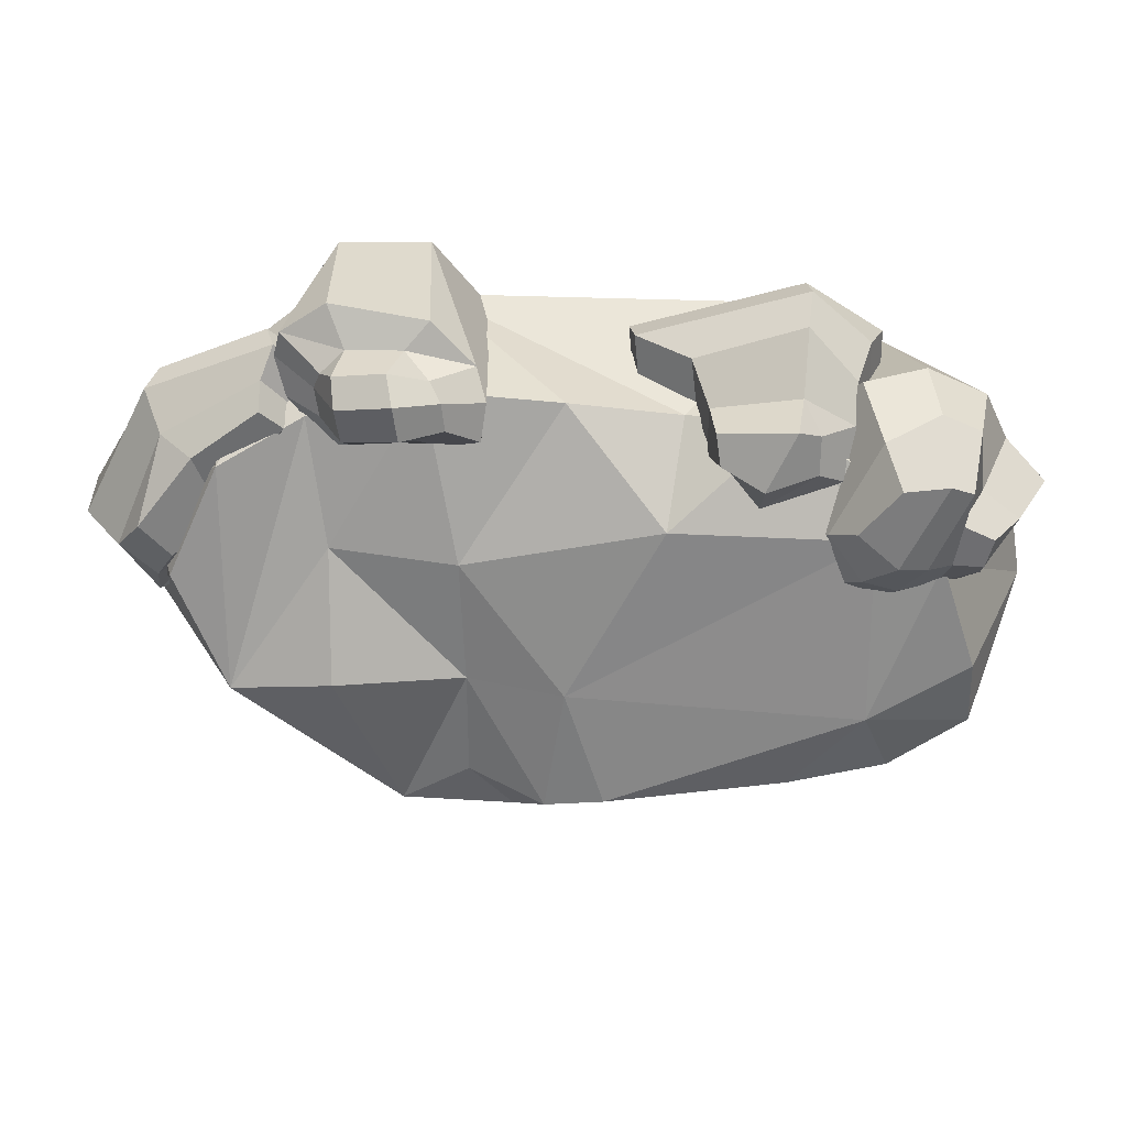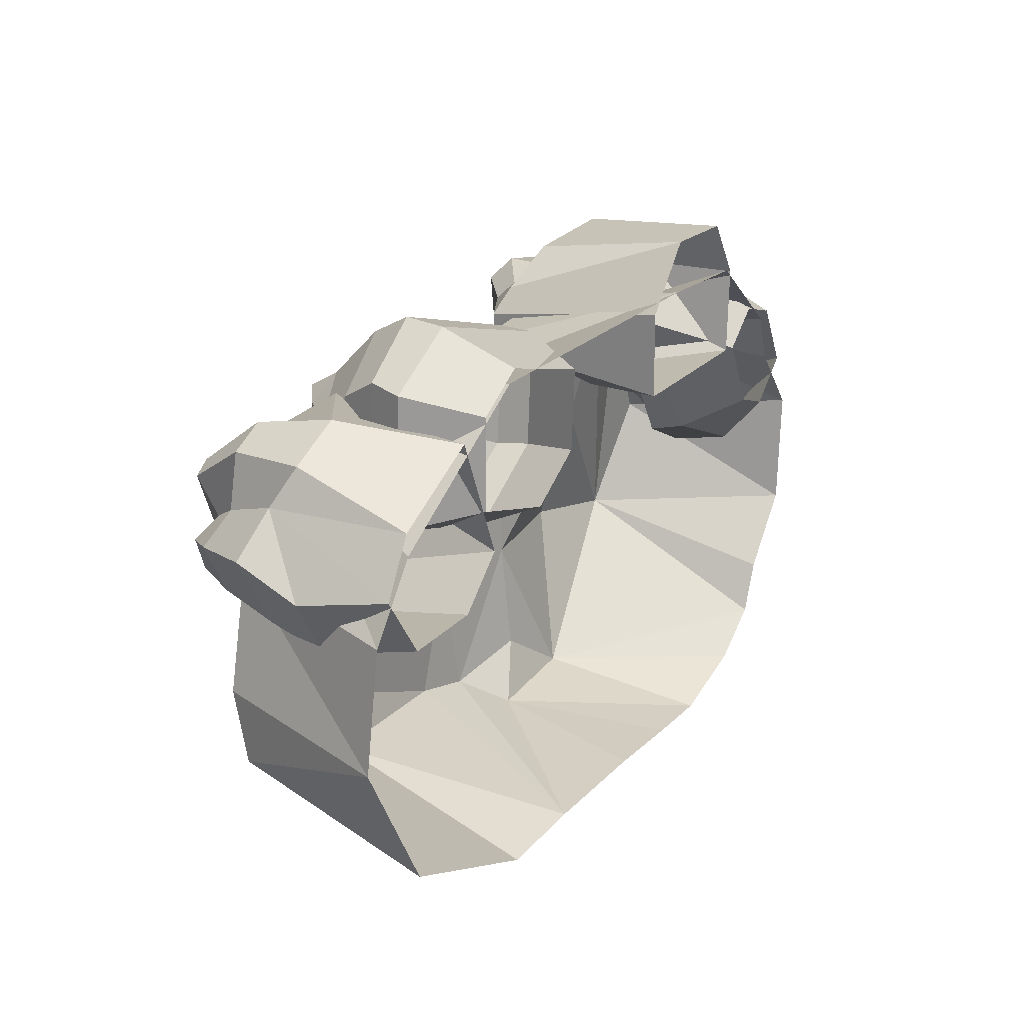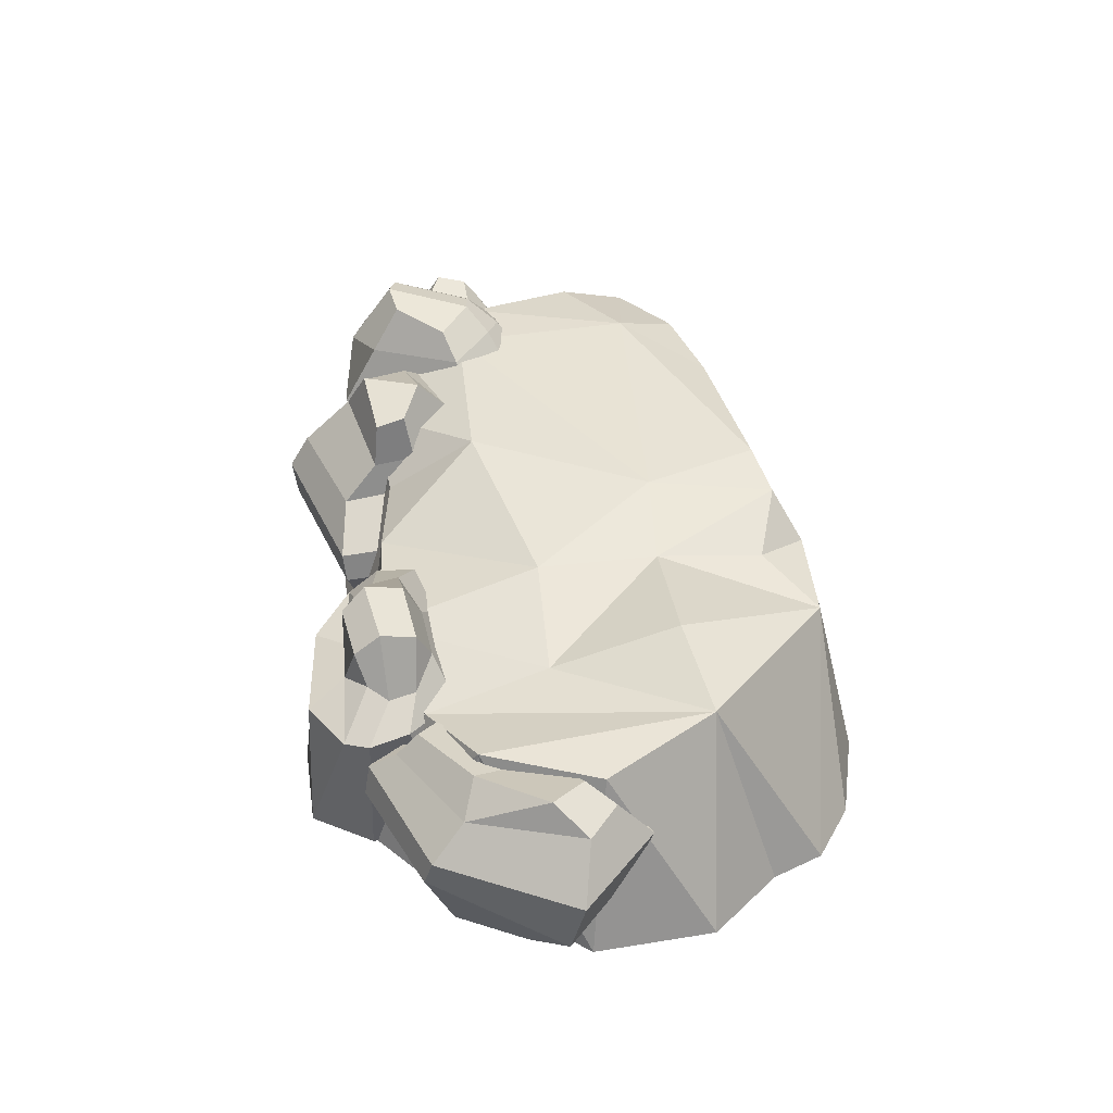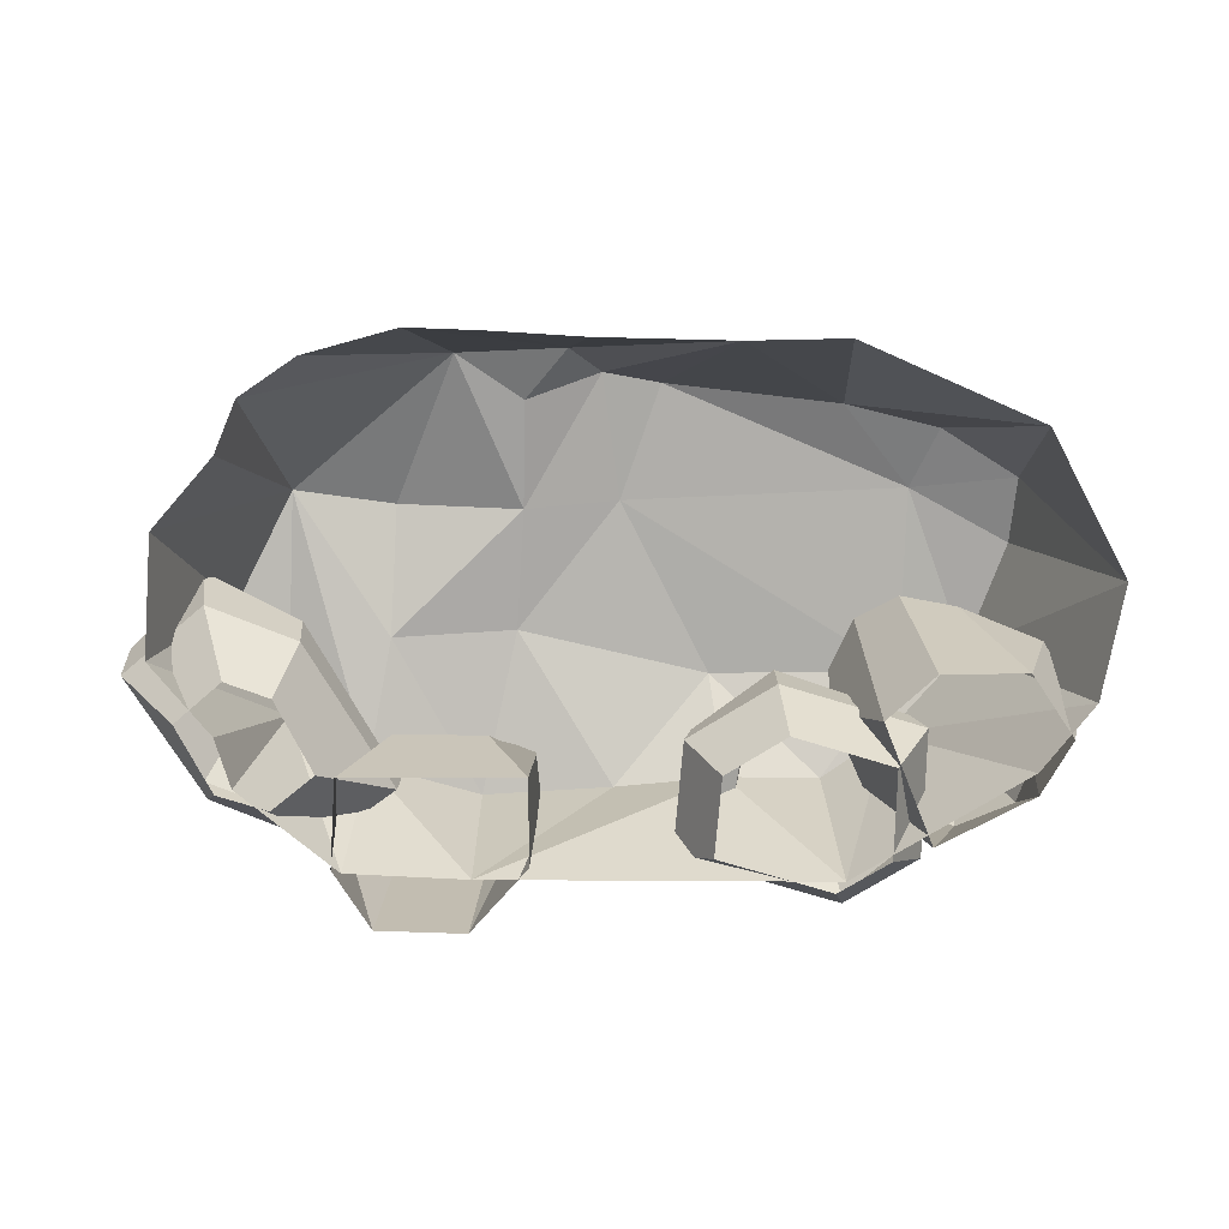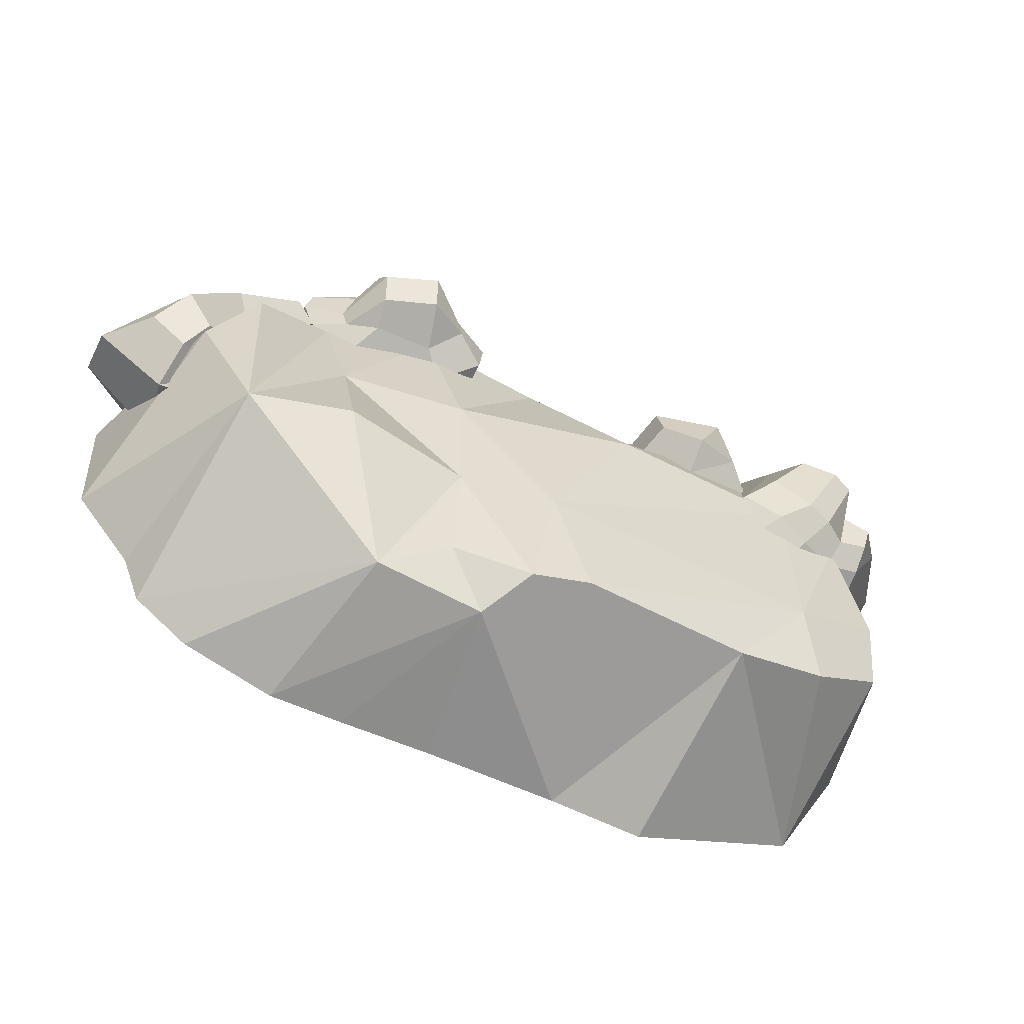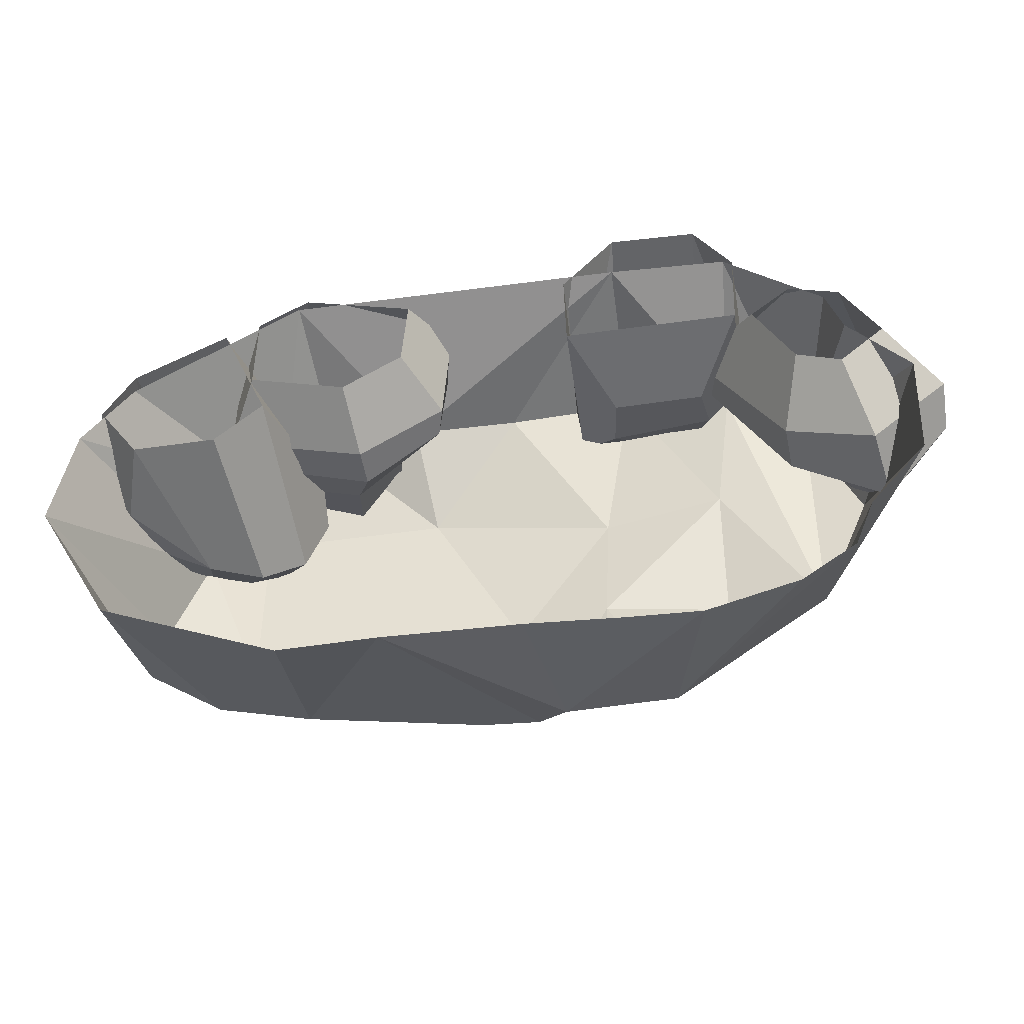
<metadata>
{"format":"obj","ext":"obj","renderer":"f3d","projection":"perspective","resolution":1024,"background":"white","views":[{"elev":26.8,"azim":-178.5,"up":"+Z"},{"elev":21.0,"azim":-59.7,"up":"+Z"},{"elev":40.7,"azim":81.7,"up":"+Y"},{"elev":-78.1,"azim":178.7,"up":"+Y"},{"elev":-56.7,"azim":153.2,"up":"+Z"},{"elev":-45.2,"azim":8.0,"up":"+Z"}]}
</metadata>
<code>
v 2.392 -0.6084 1.05
v -1.837 0.713 0.9476
v 0.3662 0.4764 -1.645
v 0.8934 -0.6084 1.604
v 0.2175 -0.6084 -1.808
v -1.455 0.7293 -1.295
v -1.361 -0.6084 -1.835
v 1.714 -0.6084 1.582
v 1.649 0.4131 1.157
v 1.35 -0.6084 -1.84
v -2.35 0.8174 0.3735
v 0.6808 0.7326 0.2838
v 1.518 0.5873 0.3245
v 2.546 0.5892 0.117
v 2.915 -0.6084 0.2431
v -2.97 -0.6084 0.3721
v 2.477 -0.6084 -1.043
v 0.1454 0.7777 -1.463
v -2.622 0.6444 -0.8426
v -3.098 -0.6084 -0.3929
v -1.916 0.8416 0.5357
v -1.461 -0.6084 1.564
v -2.567 -0.6084 -1.337
v -0.2482 0.8412 -1.394
v -0.624 0.8533 0.5836
v -0.7004 -0.6084 -1.807
v 0.6489 0.6206 -1.285
v 0.8491 -0.6084 -1.832
v 2.203 0.567 0.8719
v 1.107 0.4991 -1.594
v 2.339 -0.6084 -1.392
v 1.968 -0.6084 -1.657
v -2.625 -0.6084 0.8297
v -1.389 0.5845 1.234
v -0.7307 0.4078 1.189
v 0.009285 0.5111 1.305
v 0.8936 0.5313 1.386
v 2.188 0.7122 -0.6397
v 2.503 -0.6084 0.7173
v -2.6 0.7591 -0.3831
v -1.927 0.8729 -0.7248
v 0.009819 0.8411 -0.5991
v 0.6483 0.702 -0.5455
v 1.507 0.8415 -0.5409
v 2.874 -0.6084 -0.5681
v 1.779 -0.6084 1.562
v 1.399 0.9072 1.404
v 1.514 -0.6084 1.956
v 1.421 0.7884 1.577
v 0.9093 -0.6084 1.962
v 1.077 0.8615 1.629
v 0.5333 -0.6084 1.521
v 1.034 1.017 1.471
v 0.5537 0.5624 1.563
v 1.787 0.3553 1.696
v 1.83 0.3405 1.535
v 0.4906 0.6713 1.366
v 0.8393 0.4561 1.816
v 1.479 0.3942 1.903
v 1.362 0.5386 1.651
v 1 0.4971 1.636
v 1.755 -0.6084 0.9599
v 1.764 0.3611 1.269
v 0.5469 -0.6084 0.9279
v 0.5284 0.6871 1.112
v 1.009 0.953 1.22
v 1.372 0.8429 1.171
v 1.46 0.03489 0.8484
v 1.504 0.3662 0.9449
v 0.833 0.04939 0.8398
v 0.7848 0.4994 0.9951
v 0.9262 0.6534 1.103
v 1.341 0.6543 1.072
v 0.7573 0.7946 1.408
v 0.8342 0.6985 1.518
v 1.516 0.5815 1.513
v 1.571 0.4902 1.382
v 1.539 0.5131 1.201
v 0.736 0.8109 1.234
v -1.8 0.3876 1.415
v -0.7677 0.287 1.518
v -1.777 0.5881 1.203
v -0.8773 0.5151 1.281
v -1.788 0.6471 0.8379
v -0.867 0.5612 0.9908
v -1.78 0.406 0.7379
v -0.8383 0.3062 0.9367
v -1.194 0.7788 0.7195
v -1.441 0.7036 1.429
v -1.481 0.3624 1.763
v -1.128 0.3561 0.5081
v -1.21 0.9695 0.915
v -1.402 0.9319 1.3
v -0.91 0.8369 1.248
v -0.9403 0.8722 1.046
v -1.549 0.824 1.234
v -1.542 0.8695 0.9928
v -1.898 0.1163 1.572
v -1.513 0.1028 1.901
v -1.901 0.1102 0.6565
v -1.013 0.1016 0.3733
v -0.4871 0.06121 0.7719
v -0.4135 0.0618 1.584
v -1.992 -0.1367 1.553
v -1.492 -0.1454 1.867
v -1.997 -0.139 0.6779
v -1.022 -0.1454 0.4073
v -0.4317 -0.1463 0.7882
v -0.3802 -0.1465 1.564
v -1.749 -0.6084 1.427
v -1.4 -0.6084 1.646
v -1.752 -0.6084 0.8171
v -1.073 -0.6084 0.6285
v -0.6611 -0.6084 0.894
v -0.6253 -0.6084 1.435
v 2.699 0.2238 -0.1672
v 1.406 0.1326 1.176
v 2.648 0.4624 0.06188
v 1.76 0.226 1.157
v 2.893 0.4518 0.266
v 1.923 0.353 1.372
v 3.159 0.1098 0.3345
v 1.854 0.1969 1.551
v 2.578 0.374 1.007
v 2.167 0.2667 0.3671
v 2.046 0.1332 0.1266
v 2.703 0.153 1.227
v 2.36 0.5462 0.9178
v 2.205 0.4439 0.4849
v 1.778 0.4604 1.094
v 1.922 0.5155 1.224
v 2.524 0.5707 0.2475
v 2.716 0.6192 0.4758
v 2.617 -0.2399 -0.04378
v 2.025 -0.1394 0.2015
v 3.152 -0.2247 0.4284
v 2.64 -0.06801 1.28
v 1.915 0.0215 1.589
v 1.418 -0.02367 1.198
v 2.445 -0.6084 0.3608
v 2.138 -0.6084 0.4635
v 2.755 -0.6084 0.6408
v 2.502 -0.6084 1.089
v 2.156 -0.6084 1.188
v 1.873 -0.6084 0.9468
v -2.638 -0.6084 0.9778
v -2.46 1.064 0.97
v -2.841 -0.6084 0.6113
v -2.41 0.9526 0.7093
v -2.548 -0.6084 0.1943
v -2.389 0.9075 0.4154
v -1.974 -0.6084 0.2132
v -2.224 1.013 0.4313
v -2.239 0.465 0.002274
v -2.759 0.2847 1.004
v -2.64 0.1575 1.249
v -1.862 0.5649 -0.04304
v -2.597 0.4135 0.1642
v -3.02 0.3427 0.7349
v -2.626 0.9722 0.6185
v -2.577 0.9455 0.4213
v -2.971 -0.04123 0.5225
v -2.716 -0.04931 0.1115
v -1.997 -0.6084 1.33
v -2.251 0.1731 1.426
v -1.65 -0.6084 0.5212
v -1.576 0.6534 0.1394
v -2.037 1.07 0.4583
v -2.313 1.103 1.027
v -1.671 0.2715 1.256
v -1.82 0.4407 1.435
v -1.402 0.247 0.6827
v -1.419 0.6305 0.4869
v -1.78 1.025 0.6686
v -2.029 1.1 0.9929
v -1.62 0.8498 0.588
v -1.833 0.9562 0.3168
v -2.063 0.8851 0.2209
v -2.323 0.7821 0.2321
v -2.586 0.7801 0.3072
v -2.801 0.764 0.6701
v -2.565 0.7273 0.8413
v -2.54 0.6864 1.218
v -2.286 0.7032 1.335
v -1.936 0.8077 1.189
v -2.102 0.7105 -1.152
f 37 4 9
f 9 4 8
f 27 43 30
f 30 43 44
f 28 3 10
f 10 3 30
f 38 45 17
f 19 20 40
f 24 42 18
f 22 4 35
f 35 4 36
f 26 3 5
f 2 22 34
f 7 23 6
f 9 8 29
f 10 30 32
f 32 30 31
f 12 25 36
f 36 25 35
f 12 37 13
f 13 37 9
f 9 38 13
f 39 15 29
f 29 15 14
f 11 16 2
f 2 16 33
f 38 17 31
f 27 30 3
f 24 18 26
f 26 18 3
f 6 186 41
f 23 20 19
f 186 19 41
f 40 41 19
f 2 21 11
f 33 22 2
f 41 24 6
f 6 24 26
f 41 42 24
f 35 25 34
f 34 25 21
f 34 22 35
f 6 26 7
f 18 27 3
f 42 43 18
f 18 43 27
f 37 12 36
f 36 4 37
f 5 3 28
f 8 1 29
f 14 38 29
f 38 30 44
f 30 38 31
f 21 2 34
f 38 9 29
f 39 29 1
f 40 20 11
f 11 20 16
f 21 41 11
f 11 41 40
f 25 42 21
f 21 42 41
f 12 42 25
f 43 42 12
f 44 43 13
f 43 12 13
f 38 44 13
f 15 45 14
f 14 45 38
f 76 77 47 49
f 74 75 51 53
f 47 53 51 49
f 48 59 58 50
f 46 56 55 48
f 50 54 57 52
f 60 76 49
f 49 51 61 60
f 51 75 61
f 48 55 59
f 54 50 58
f 56 46 62 63
f 52 57 65 64
f 53 47 67 66
f 47 77 78 67
f 79 74 53 66
f 63 62 68 69
f 62 64 70 68
f 64 65 71 70
f 72 79 66
f 66 67 73 72
f 67 78 73
f 69 68 70 71
f 57 54 75 74
f 61 75 54
f 58 59 60 61
f 55 76 60
f 55 56 77 76
f 78 77 56 63
f 73 78 63 69
f 69 71 72 73
f 65 79 72 71
f 57 74 79 65
f 61 54 58
f 55 60 59
f 89 90 81 83
f 92 93 94 95
f 91 88 85 87
f 81 87 85 83
f 86 80 82 84
f 96 93 92 97
f 80 90 89 82
f 84 88 91 86
f 89 83 94 93
f 83 85 95 94
f 85 88 92 95
f 96 89 93
f 88 97 92
f 84 82 96 97
f 90 80 98 99
f 86 91 101 100
f 80 86 100 98
f 87 81 103 102
f 81 90 99 103
f 91 87 102 101
f 99 98 104 105
f 98 100 106 104
f 100 101 107 106
f 101 102 108 107
f 102 103 109 108
f 103 99 105 109
f 88 84 97
f 82 89 96
f 105 104 110 111
f 104 106 112 110
f 106 107 113 112
f 107 108 114 113
f 108 109 115 114
f 109 105 111 115
f 125 126 117 119
f 128 129 130 131
f 127 124 121 123
f 117 123 121 119
f 122 116 118 120
f 132 129 128 133
f 116 125 118
f 120 124 127 122
f 125 119 130 129
f 119 121 131 130
f 121 124 128 131
f 132 125 129
f 124 133 128
f 120 118 132 133
f 126 116 134 135
f 122 127 137 136
f 116 122 136 134
f 123 117 139 138
f 117 126 135 139
f 127 123 138 137
f 135 134 140 141
f 134 136 142 140
f 136 137 143 142
f 137 138 144 143
f 138 139 145 144
f 139 135 141 145
f 124 120 133
f 118 125 132
f 116 126 125
f 182 183 147 149
f 180 181 160 161
f 178 179 151 153
f 147 153 151 149
f 162 159 158 163
f 146 155 148
f 150 154 157 152
f 181 182 149 160
f 149 151 161 160
f 151 179 180 161
f 162 155 159
f 154 163 158
f 150 148 162 163
f 156 146 164 165
f 152 157 167 166
f 153 147 169 168
f 147 183 184 169
f 177 178 153 168
f 185 176 174 175
f 165 164 170 171
f 164 166 172 170
f 166 167 173 172
f 176 177 168 174
f 168 169 175 174
f 169 184 185 175
f 154 150 163
f 148 155 162
f 146 156 155
f 167 177 176 173
f 157 178 177 167
f 157 154 179 178
f 180 179 154 158
f 158 159 181 180
f 155 182 181 159
f 155 156 183 182
f 184 183 156 165
f 185 184 165 171
f 171 170 172 173 176 185
f 23 186 6
f 23 19 186

</code>
